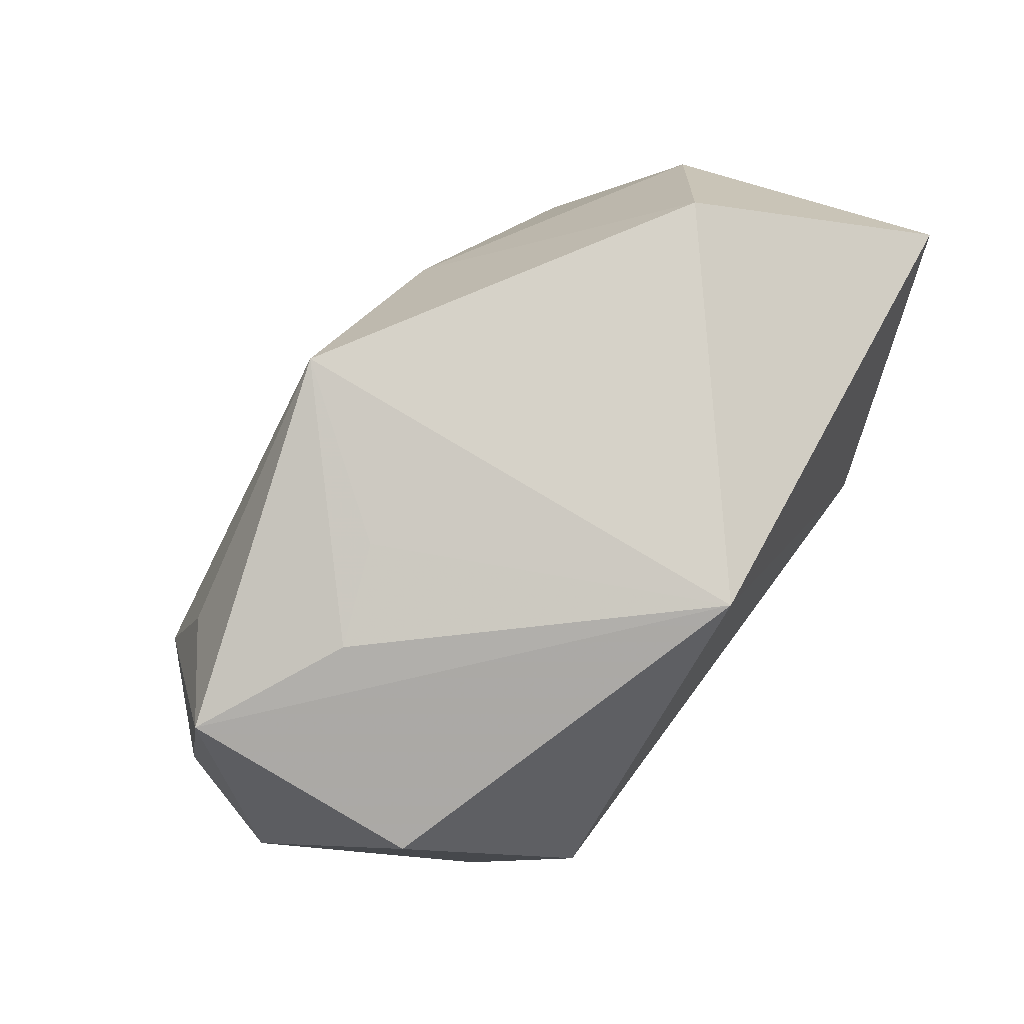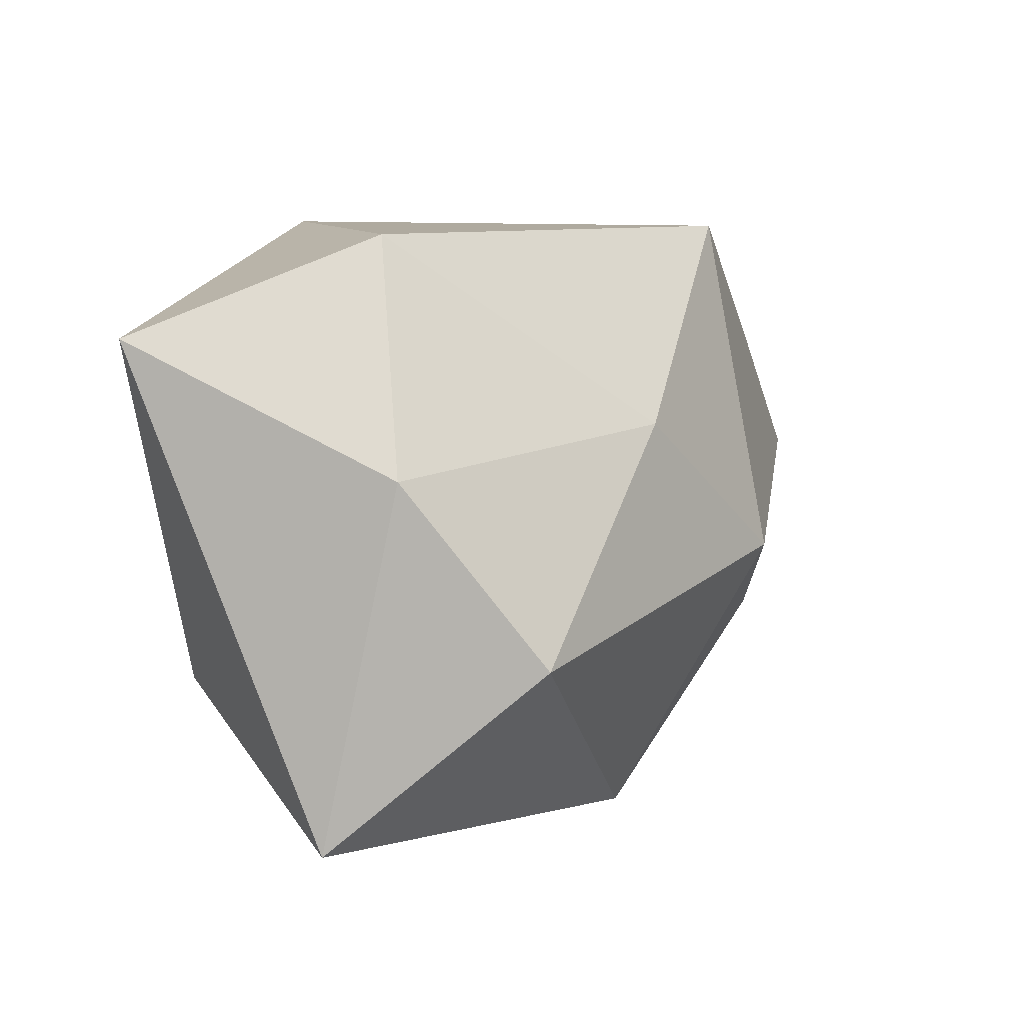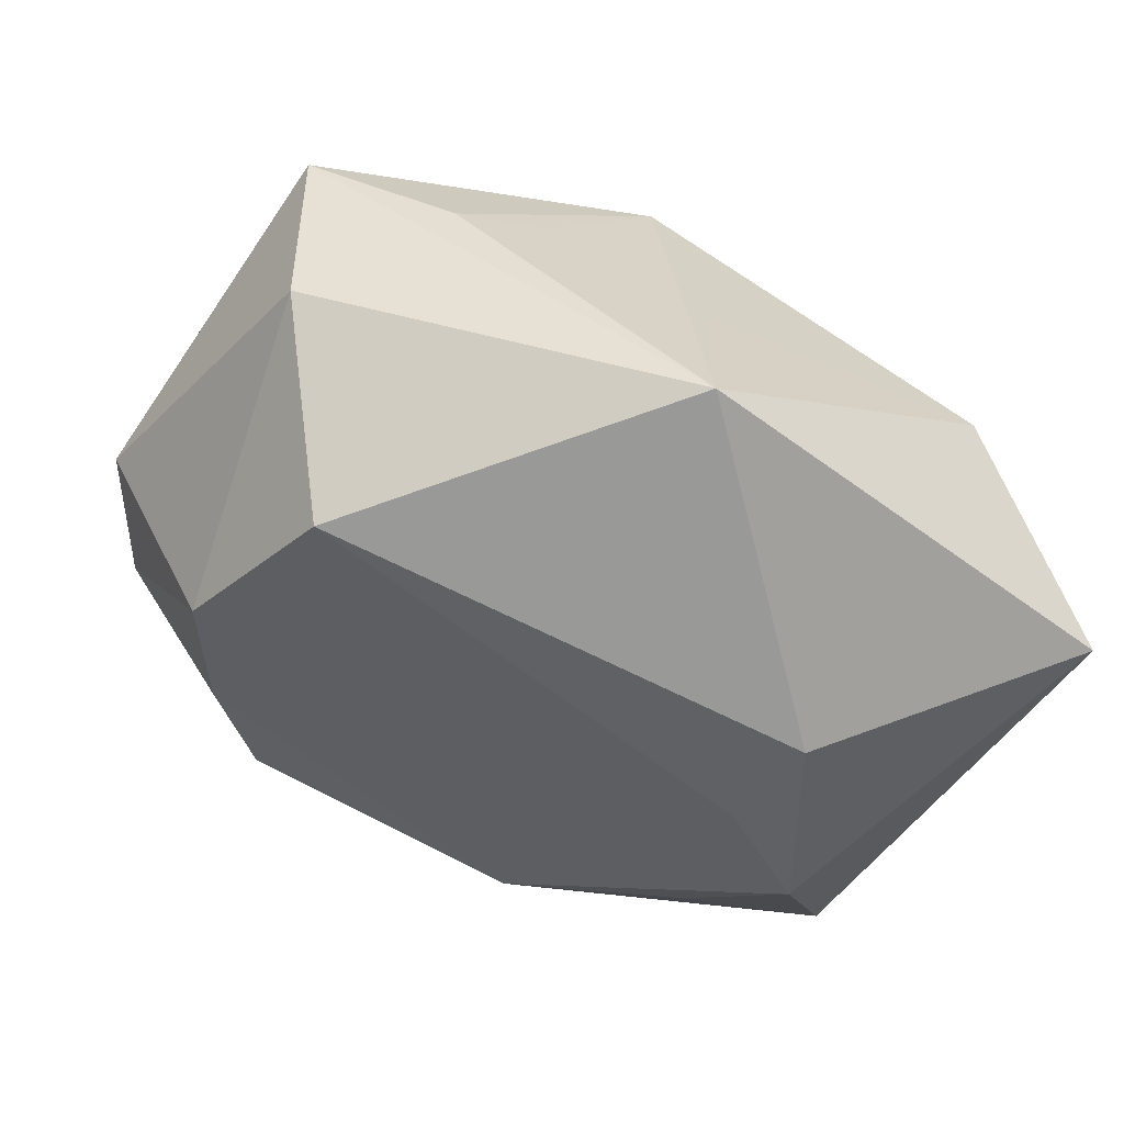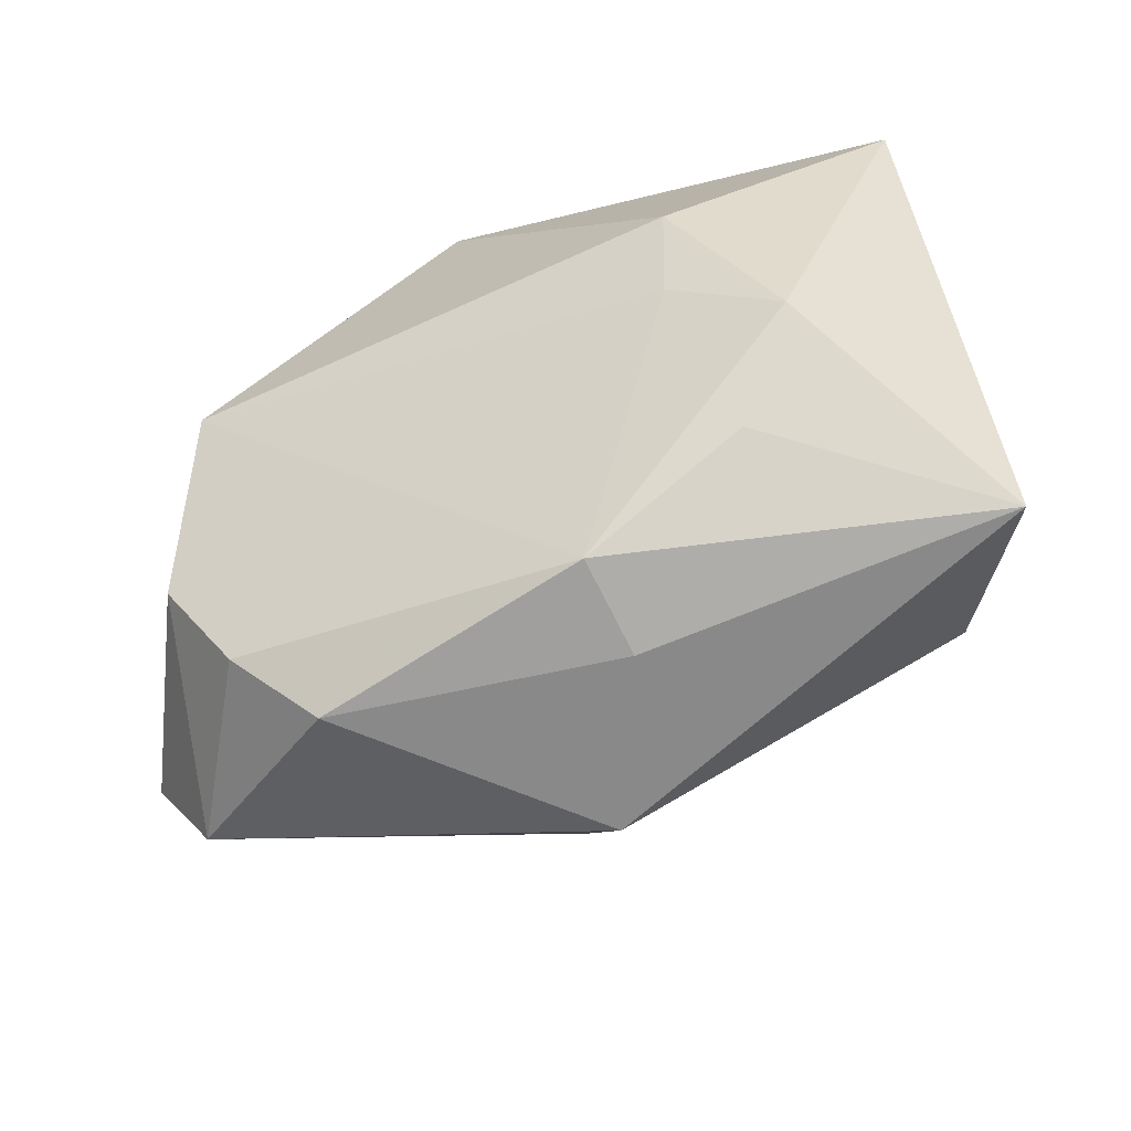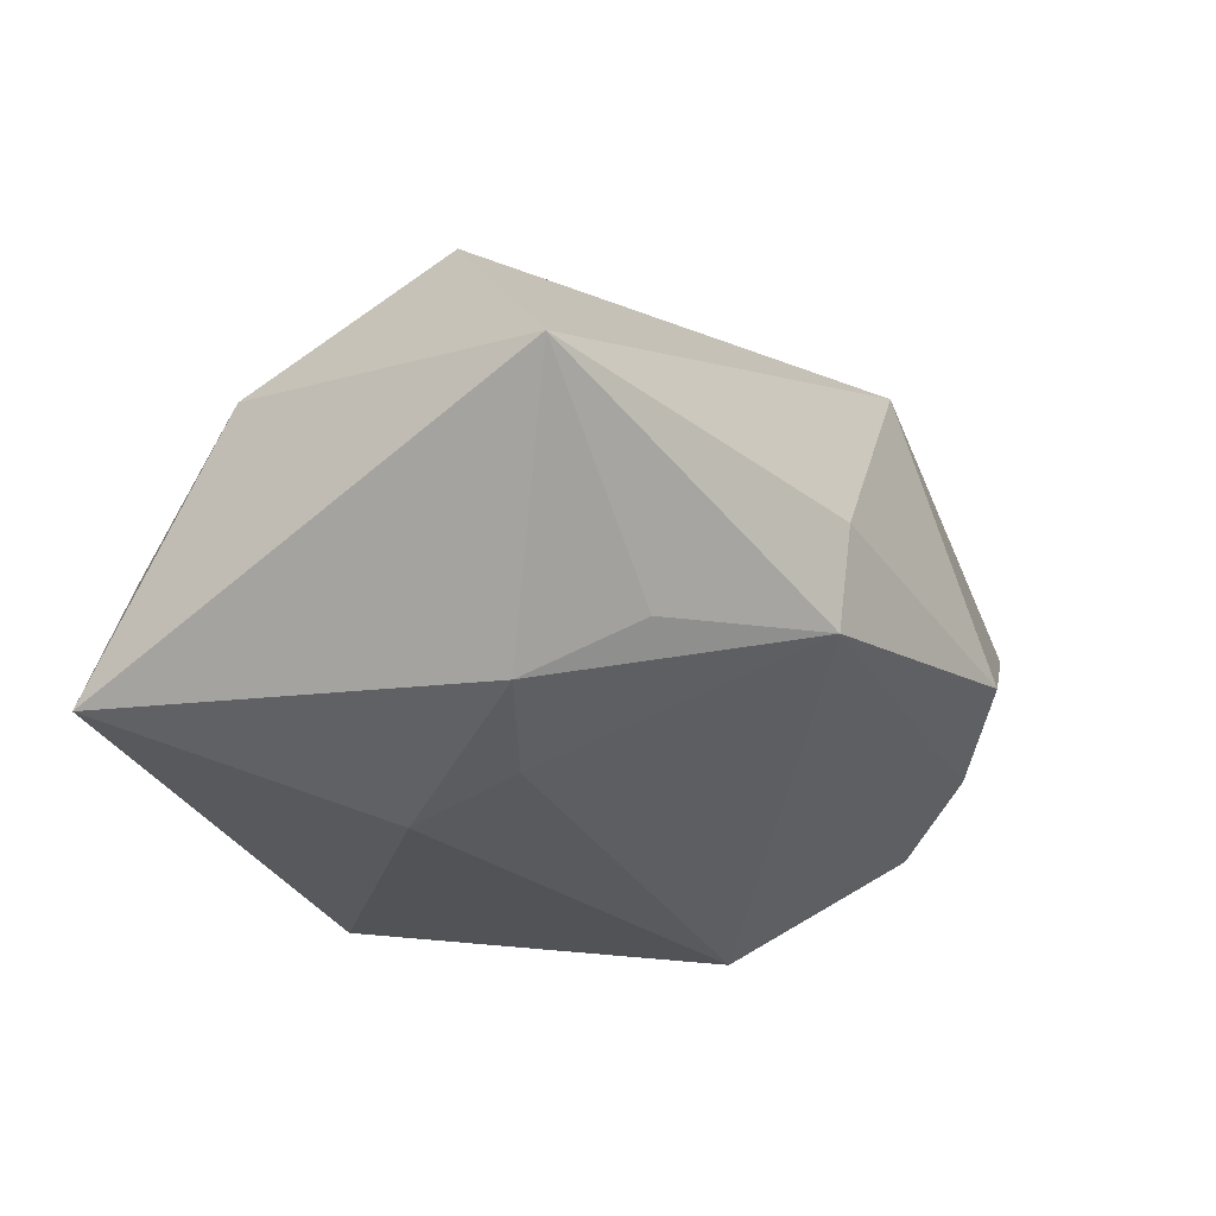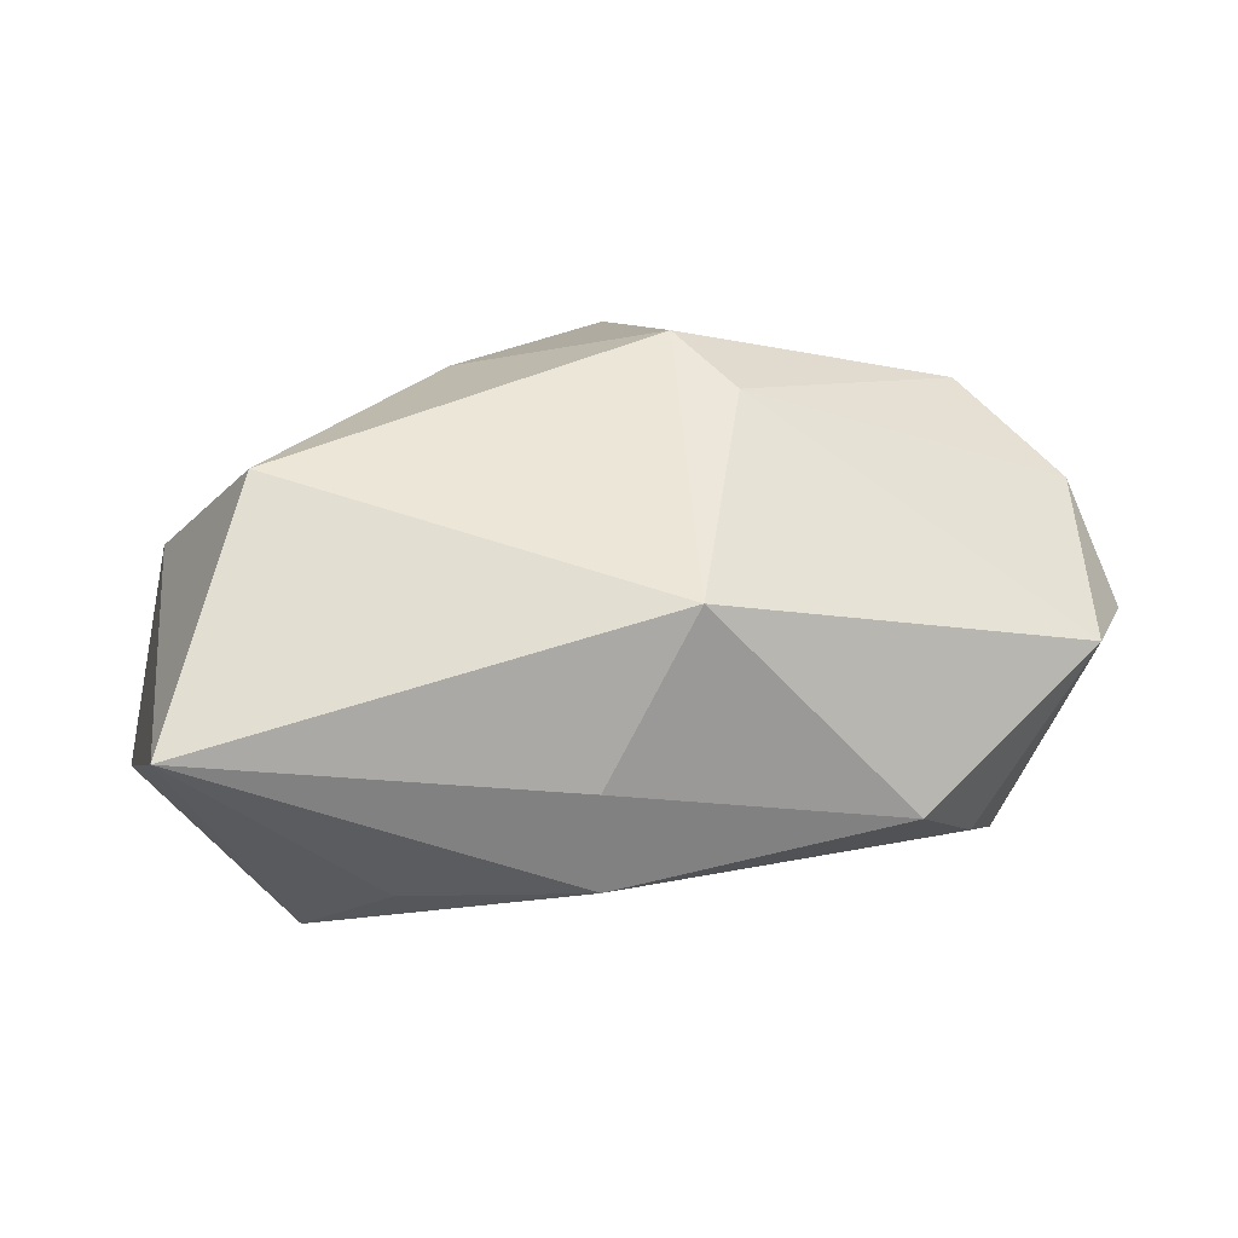
<metadata>
{"format":"obj","ext":"obj","renderer":"f3d","projection":"perspective","resolution":1024,"background":"white","views":[{"elev":77.6,"azim":126.6,"up":"+Y"},{"elev":9.5,"azim":-65.7,"up":"+Y"},{"elev":-65.6,"azim":153.9,"up":"+Z"},{"elev":-64.0,"azim":-154.8,"up":"+Y"},{"elev":-24.2,"azim":-53.9,"up":"+Z"},{"elev":20.0,"azim":-12.1,"up":"+Z"}]}
</metadata>
<code>
v 0.01753 0.02817 0.007339
v 0.04113 -0.02377 0.004579
v -0.02971 0.03007 0.002085
v 0.001106 0.03007 -0.00392
v 0.03547 0.003081 0.0225
v -0.01253 0.01061 0.02435
v 0.03907 0.01751 -0.01234
v 0.04755 -0.01248 0.003306
v 0.02712 0.02656 0.003486
v 0.04438 -0.005346 0.01432
v 0.006416 0.03007 0.02321
v 0.0349 -0.01475 -0.01716
v -0.04495 0.02033 -0.0184
v 0.02921 -0.02481 -0.01247
v -0.03114 -0.01627 -0.0198
v -0.0334 -0.01111 0.02176
v -0.006795 -0.0327 -0.01137
v -0.02363 -0.02482 -0.0137
v 0.04196 0.02253 0.011
v -0.007151 -0.03439 -0.00145
v 0.005601 -0.004432 0.03047
v 0.001776 0.03004 -0.0247
v -0.04376 -0.02903 0.00235
v -0.04055 0.007538 0.009225
v 0.01019 -0.01195 0.02667
v -0.02077 -0.009079 -0.02313
v 0.001579 -0.03418 0.01477
v 0.02875 0.002691 -0.02635
v 0.03282 0.01502 0.01924
v -0.02256 0.001678 -0.02635
v 0.02181 -0.03289 -0.007064
f 16 27 21
f 3 22 13
f 13 15 23
f 27 16 23
f 30 15 13
f 13 22 30
f 30 22 28
f 21 27 25
f 8 10 2
f 27 31 2
f 2 25 27
f 10 25 2
f 2 12 8
f 5 11 21
f 21 25 5
f 5 25 10
f 19 5 10
f 19 10 8
f 11 3 6
f 21 11 6
f 6 16 21
f 11 22 4
f 4 3 11
f 22 3 4
f 28 12 17
f 26 30 28
f 15 30 26
f 28 17 26
f 26 17 15
f 11 19 9
f 9 19 22
f 11 5 29
f 29 19 11
f 5 19 29
f 28 22 7
f 22 19 7
f 7 19 8
f 7 12 28
f 8 12 7
f 16 6 24
f 24 6 3
f 24 3 13
f 13 23 24
f 24 23 16
f 18 23 15
f 15 17 18
f 18 17 23
f 31 17 14
f 14 17 12
f 14 2 31
f 12 2 14
f 20 31 27
f 20 17 31
f 27 23 20
f 23 17 20
f 1 22 11
f 11 9 1
f 1 9 22

</code>
